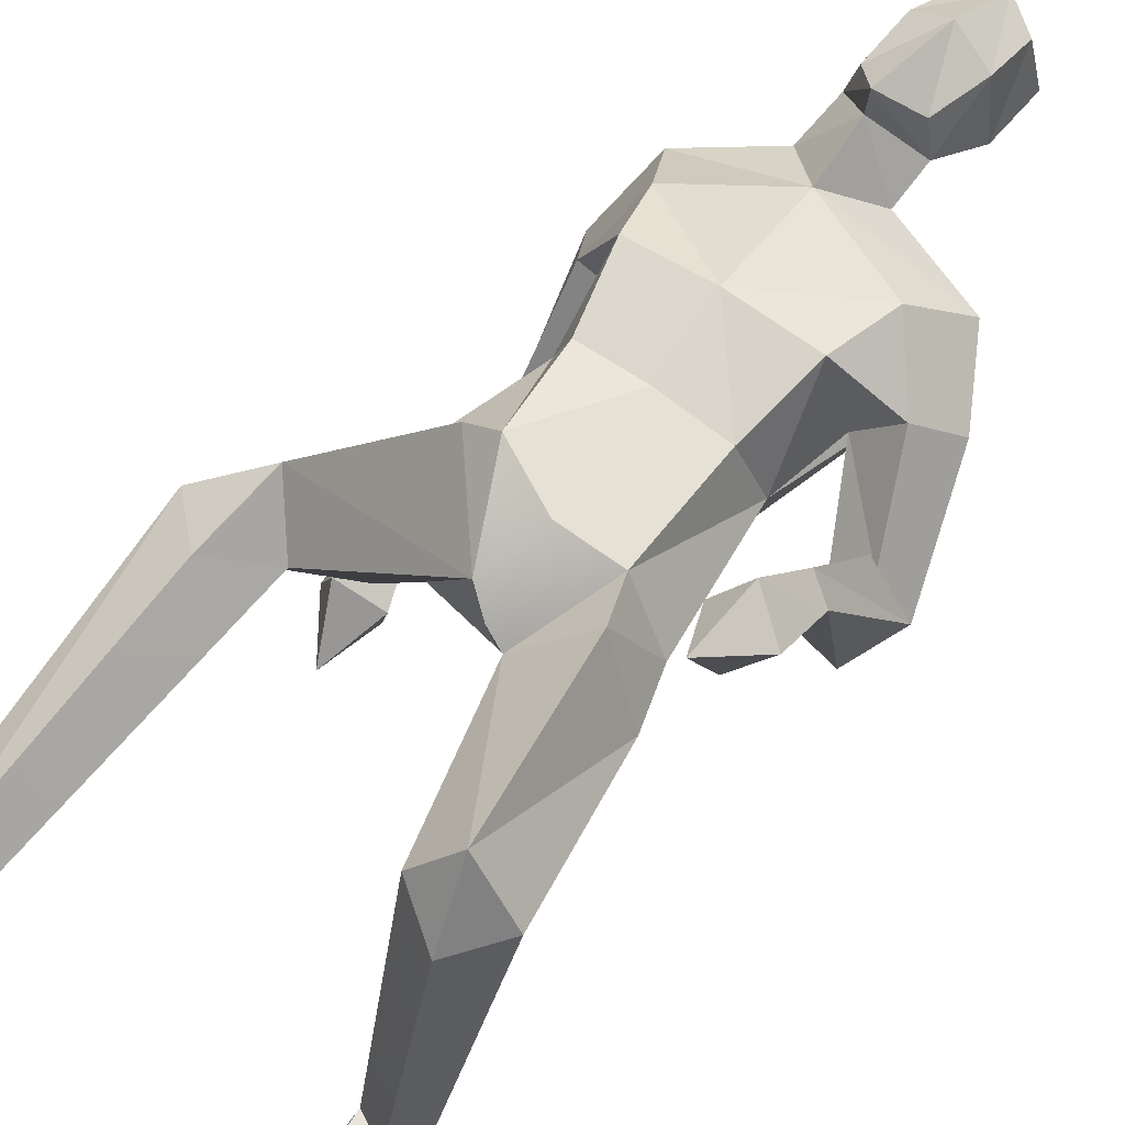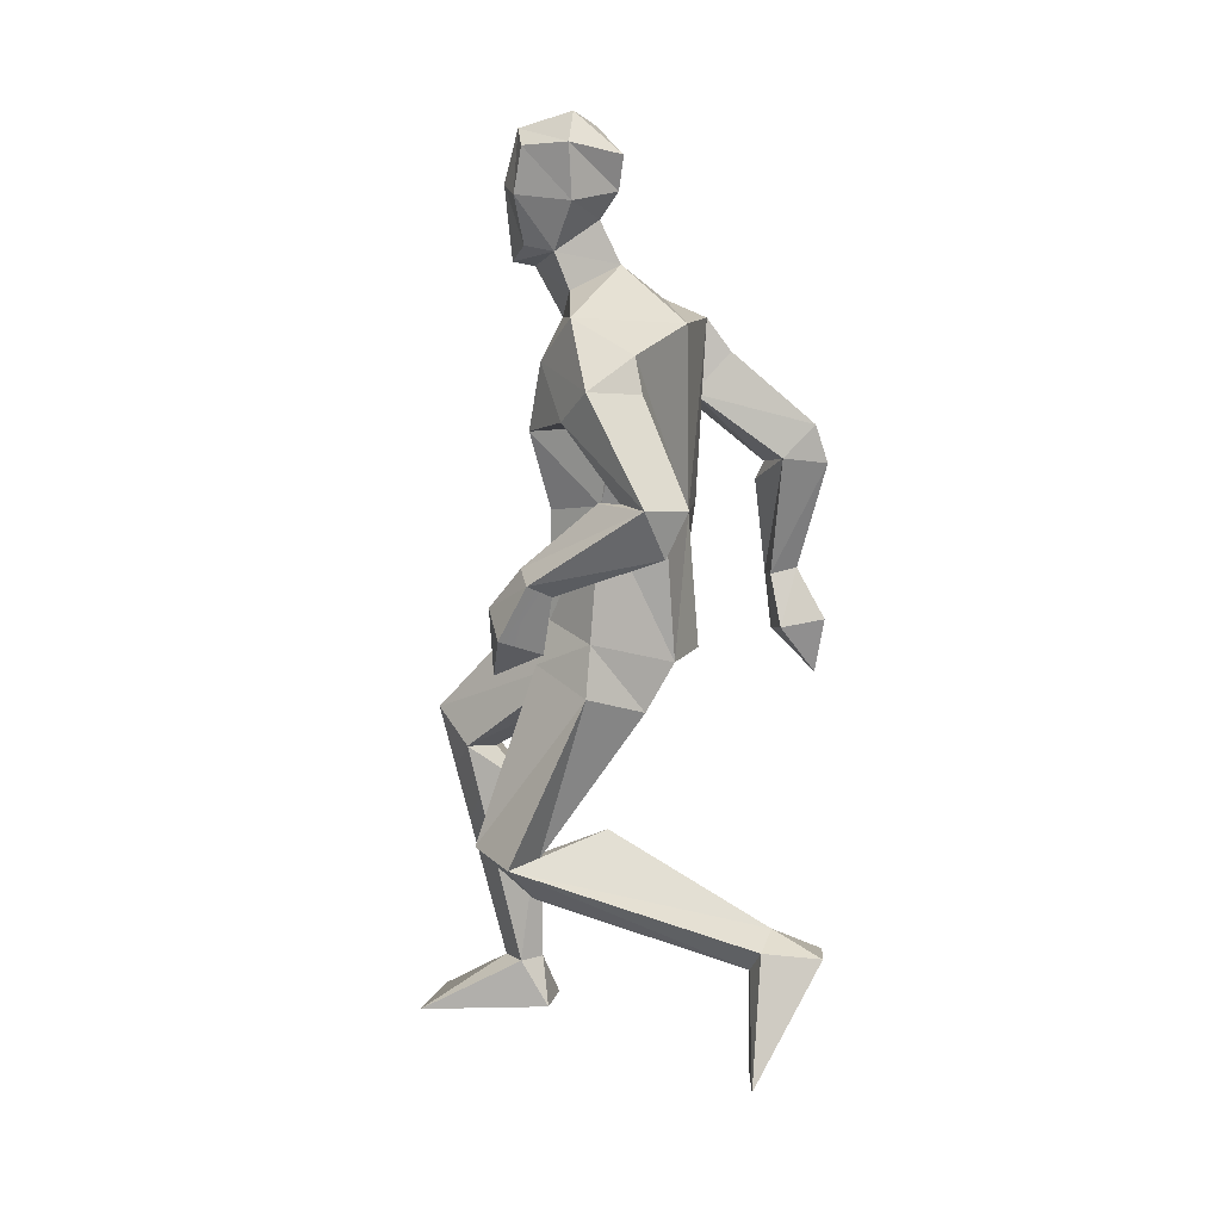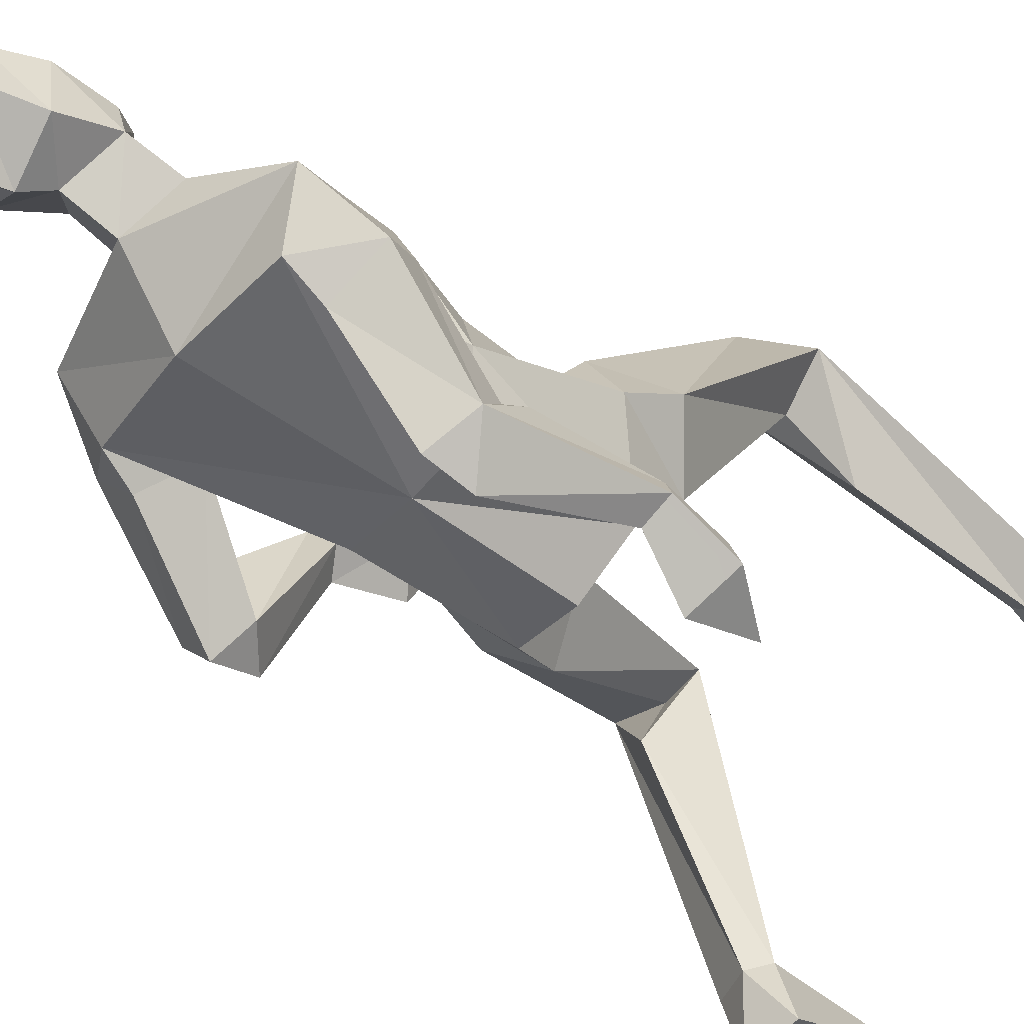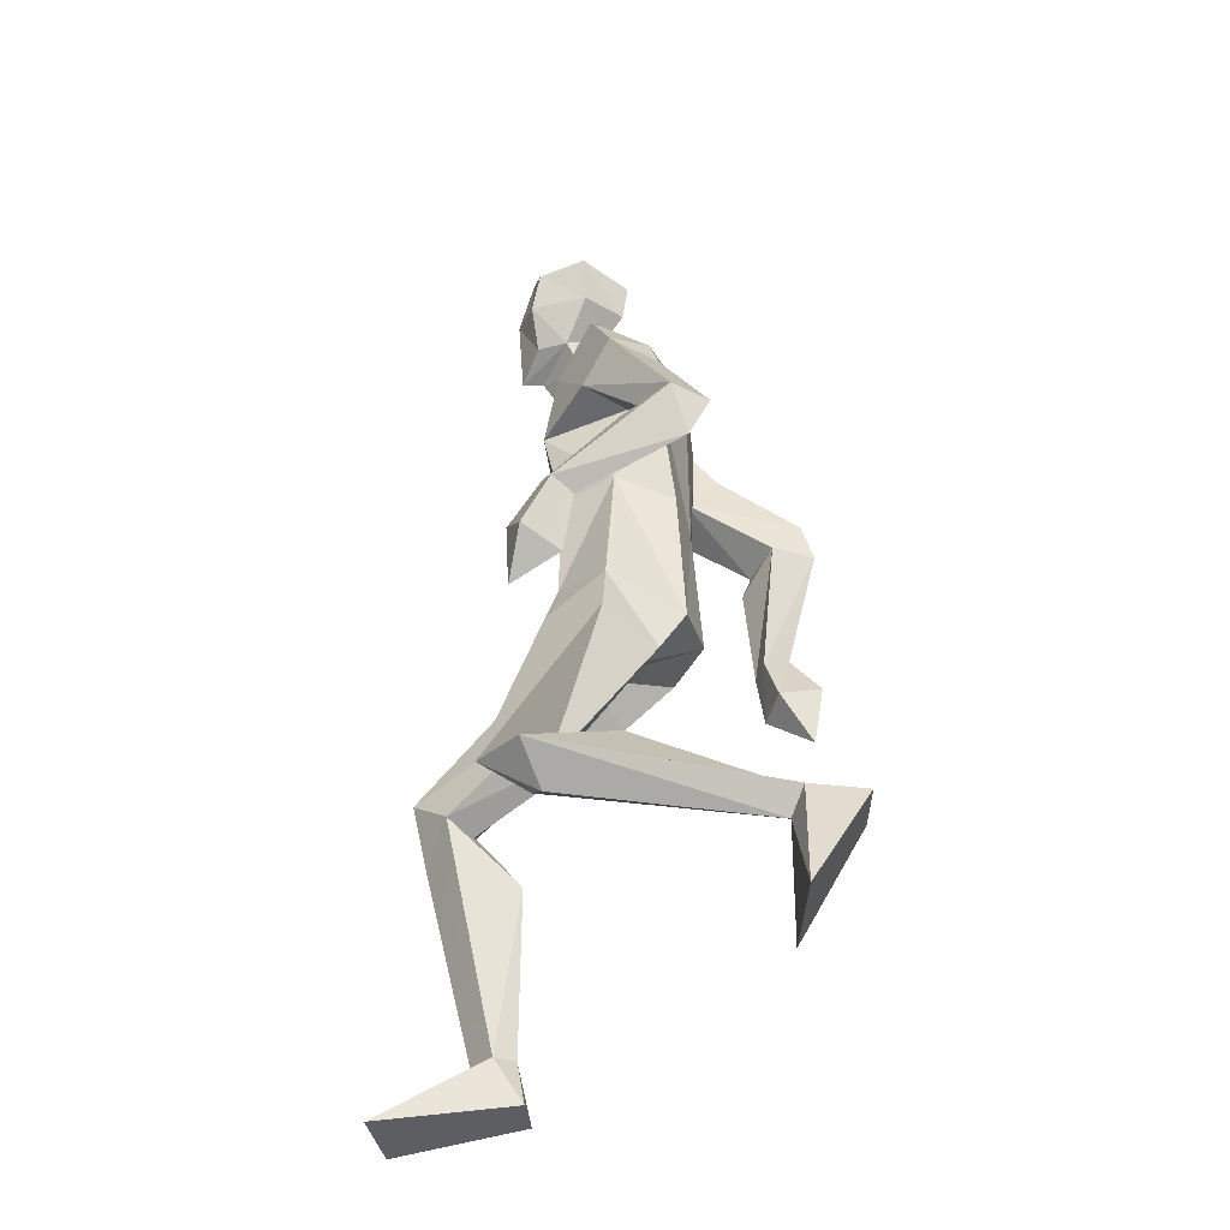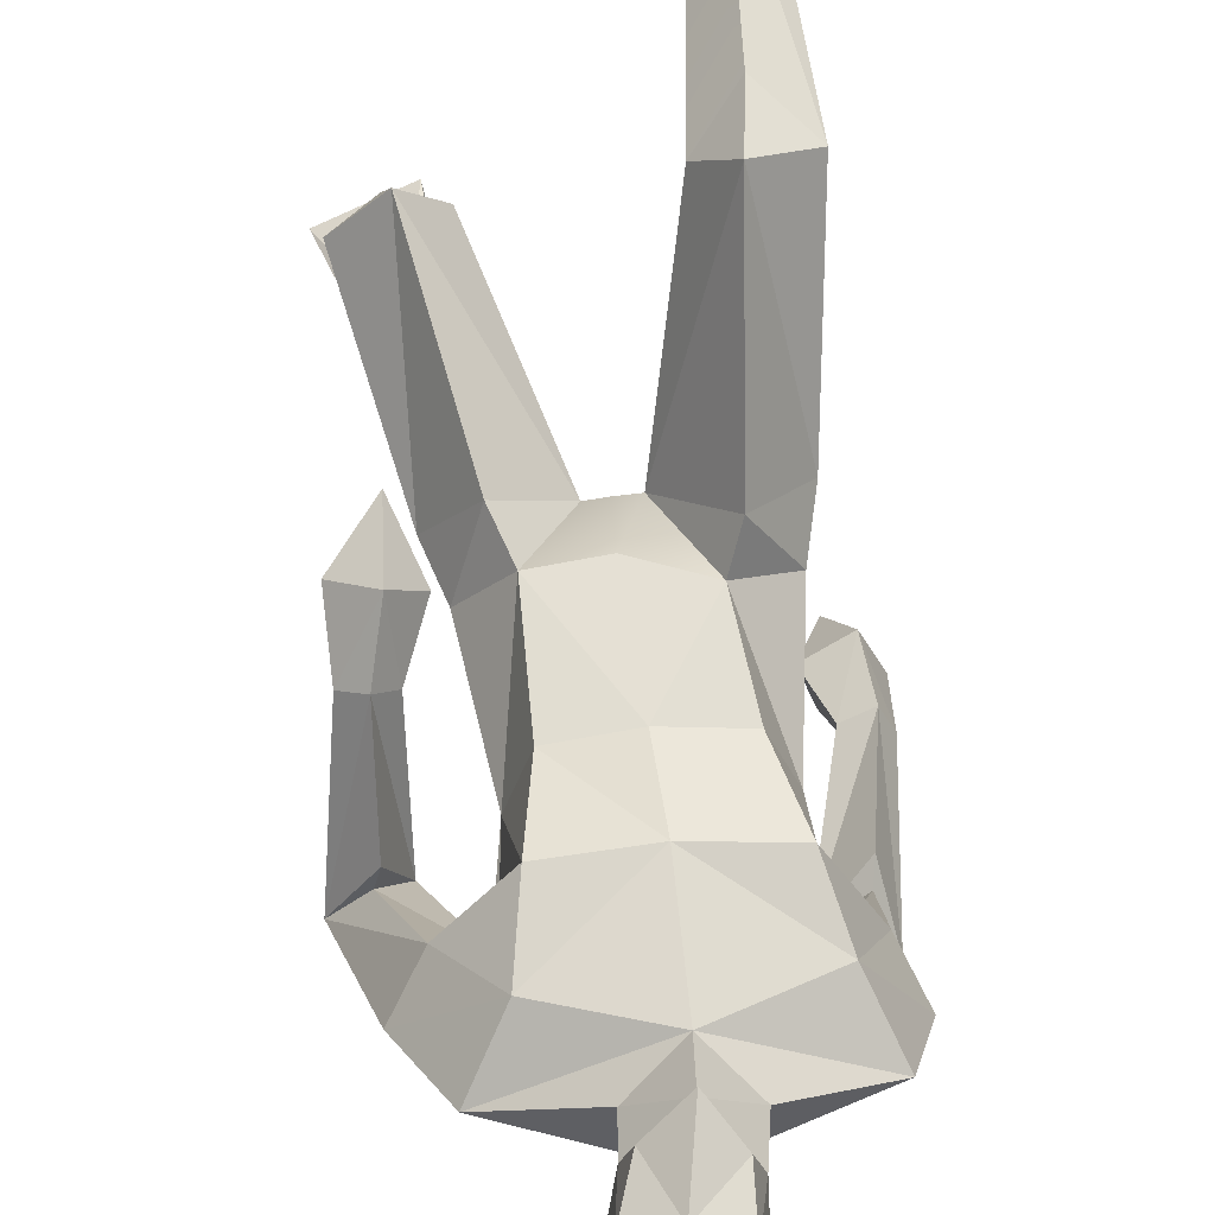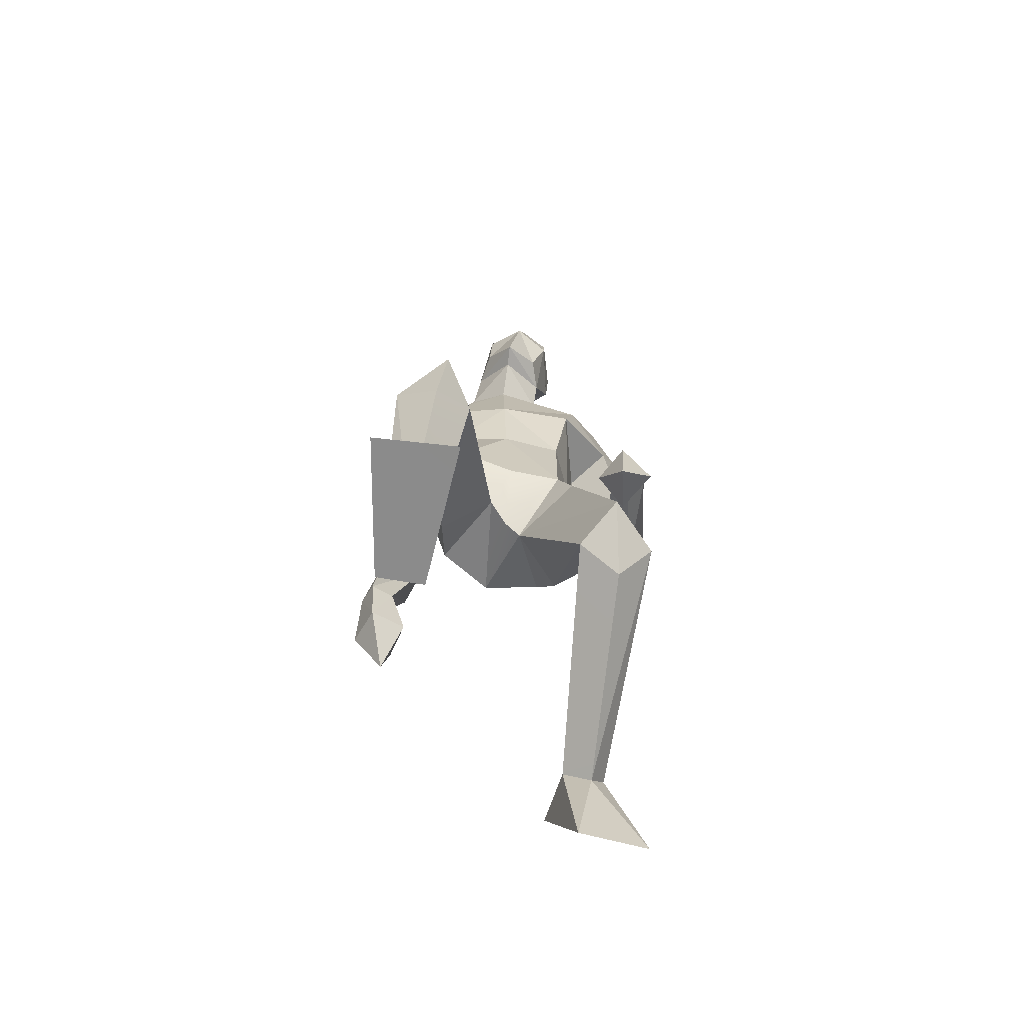
<metadata>
{"format":"obj","ext":"obj","renderer":"f3d","projection":"perspective","resolution":1024,"background":"white","views":[{"elev":60.8,"azim":36.5,"up":"+Z"},{"elev":13.0,"azim":108.4,"up":"+Y"},{"elev":-47.9,"azim":-131.9,"up":"+Z"},{"elev":-37.5,"azim":101.6,"up":"+Y"},{"elev":59.9,"azim":174.4,"up":"+Z"},{"elev":-69.0,"azim":-4.9,"up":"+Y"}]}
</metadata>
<code>
o meshes_0_meshes_0mesh
v -0.2915 -0.001635 0.5999
v -0.1243 -0.000174 0.5954
v -0.2153 0.123 0.4185
v -0.2408 0.9094 0.1928
v -0.1528 0.8299 0.1053
v -0.1791 0.628 0.4232
v -0.272 0.647 0.479
v -0.04065 0.8874 0.1556
v -0.1106 0.6414 0.4642
v -0.1416 1.003 0.2786
v -0.1667 0.7097 0.5523
v -0.1485 1.21 -0.04089
v -0.01988 1.21 -0.0636
v -0.1413 0.915 -0.000892
v -0.03494 0.9259 -0.08257
v -0.09642 1.669 0.1524
v -0.2662 1.615 0.06582
v -0.01891 1.597 0.2043
v -0.2123 1.508 0.1519
v 0.0168 1.859 0.3148
v -0.05656 1.87 0.2661
v -0.06235 1.764 0.2568
v -0.01054 1.705 0.3087
v 0.03699 1.97 0.2766
v -0.02702 1.96 0.2479
v 0.04397 2.004 0.158
v -0.0422 1.975 0.142
v 0.0296 1.921 0.05922
v 0.01655 1.849 0.07349
v -0.07488 1.867 0.138
v 0.005649 1.793 0.117
v -0.08158 1.76 0.1859
v -0.01161 1.697 0.2604
v -0.009295 1.705 0.07725
v -0.1683 0.1297 0.365
v -0.1705 0.02646 0.301
v -0.206 0.1333 0.3263
v -0.2659 0.1274 0.3734
v -0.2681 0.02479 0.3097
v -0.203 0.5145 0.3243
v -0.1851 0.5659 0.523
v -0.2176 1.003 0.1429
v -0.1166 1.052 0.2168
v -0.003297 0.8632 0.1139
v 0.00334 0.9938 0.2013
v -0.2393 1.289 -0.3001
v -0.1995 1.3 -0.2139
v -0.265 1.04 -0.1748
v -0.2882 1.053 -0.2262
v -0.3097 1.34 -0.2282
v -0.34 1.047 -0.1982
v -0.284 1.24 -0.1326
v -0.3158 1.034 -0.1489
v -0.3131 1.499 -0.03561
v -0.213 1.517 -0.09645
v -0.2294 1.37 -0.2753
v -0.1709 1.432 -0.02766
v -0.2689 1.417 0.02858
v -0.2768 1.28 -0.1531
v -0.3468 0.9318 -0.2528
v -0.2753 0.8303 -0.2721
v -0.3069 0.9142 -0.1665
v -0.2286 0.9328 -0.2081
v -0.2575 0.9511 -0.2966
v -0.1793 1.387 0.2044
v -0.2061 1.585 -0.04507
v -0.1399 1.23 0.187
v -0.1864 1.251 0.07007
v -0.003069 1.593 -0.06311
v -0.01724 1.383 0.2322
v -0.01006 1.224 0.2041
v 0.3394 0.1349 -0.3077
v 0.2201 0.3387 -0.2677
v 0.1824 0.1008 -0.261
v 0.1252 0.8221 -0.01925
v 0.2295 0.8684 0.07146
v 0.2082 0.5173 0.1801
v 0.3117 0.5231 0.2087
v 0.03205 0.852 0.09055
v 0.1522 0.4987 0.2221
v 0.1489 0.9101 0.2054
v 0.2249 0.5349 0.3138
v 0.1111 1.206 -0.05626
v 0.08865 0.9224 -0.06936
v 0.2376 1.621 0.09778
v 0.06803 1.657 0.159
v 0.1704 1.528 0.1837
v 0.08993 1.844 0.2673
v 0.05848 1.743 0.2581
v 0.09392 1.939 0.2489
v 0.1148 1.947 0.1432
v 0.1077 1.835 0.1397
v 0.0753 1.734 0.1885
v 0.158 0.3734 -0.2774
v 0.1804 0.4161 -0.3018
v 0.1279 0.366 -0.3928
v 0.2521 0.3897 -0.299
v 0.2217 0.3809 -0.4165
v 0.1889 0.5911 0.03945
v 0.2385 0.4429 0.181
v 0.1979 0.9731 0.07298
v 0.1178 0.9976 0.187
v 0.2653 1.241 -0.09805
v 0.3284 1.182 -0.1209
v 0.2614 1.116 0.1435
v 0.3031 1.089 0.1145
v 0.3757 1.282 -0.09453
v 0.3397 1.115 0.153
v 0.3031 1.278 0.02101
v 0.2975 1.14 0.1809
v 0.2356 1.479 -0.04616
v 0.3138 1.49 0.04147
v 0.3147 1.276 -0.1639
v 0.1791 1.409 0.03095
v 0.2564 1.423 0.1114
v 0.314 1.282 -0.0266
v 0.3428 1.002 0.2126
v 0.2725 1.05 0.2581
v 0.2646 0.912 0.2523
v 0.2191 1.018 0.1925
v 0.2803 0.9664 0.1413
v 0.1463 1.385 0.2177
v 0.2135 1.551 -0.02402
v 0.1608 1.247 0.06314
v 0.1192 1.225 0.1822
f 1 2 3
f 4 5 6
f 4 6 7
f 5 8 9
f 5 9 6
f 8 10 11
f 8 11 9
f 10 4 11
f 11 4 7
f 12 13 14
f 14 13 15
f 16 17 18
f 18 17 19
f 20 21 22
f 20 22 23
f 24 25 21
f 24 21 20
f 26 27 24
f 24 27 25
f 28 27 26
f 27 28 29
f 27 29 30
f 30 29 31
f 30 31 32
f 21 30 32
f 21 32 22
f 25 27 30
f 25 30 21
f 22 32 23
f 23 32 33
f 16 34 17
f 32 31 34
f 32 34 16
f 33 32 16
f 33 16 18
f 35 36 37
f 38 1 3
f 35 2 36
f 39 1 38
f 37 36 39
f 3 2 35
f 37 39 38
f 39 36 1
f 1 36 2
f 6 40 7
f 9 40 6
f 7 41 11
f 11 41 9
f 42 14 5
f 42 5 4
f 8 5 14
f 43 42 10
f 10 42 4
f 43 10 8
f 9 41 35
f 35 41 3
f 41 7 3
f 3 7 38
f 40 9 35
f 40 35 37
f 7 40 37
f 7 37 38
f 14 15 8
f 8 15 44
f 45 43 8
f 45 8 44
f 46 47 48
f 46 48 49
f 50 46 51
f 51 46 49
f 52 50 53
f 53 50 51
f 47 52 53
f 47 53 48
f 54 55 50
f 50 55 56
f 55 57 56
f 56 57 47
f 58 54 50
f 58 50 59
f 57 58 59
f 57 59 47
f 60 61 62
f 62 61 63
f 64 61 60
f 63 61 64
f 51 49 60
f 60 49 64
f 49 48 63
f 49 63 64
f 53 51 62
f 62 51 60
f 48 53 62
f 48 62 63
f 59 52 47
f 50 52 59
f 47 46 56
f 56 46 50
f 57 65 58
f 58 65 19
f 57 55 66
f 17 66 54
f 54 66 55
f 19 17 54
f 19 54 58
f 67 68 43
f 43 68 42
f 57 66 68
f 68 66 12
f 65 57 68
f 65 68 67
f 66 69 13
f 66 13 12
f 70 65 67
f 70 67 71
f 71 67 43
f 71 43 45
f 18 19 70
f 70 19 65
f 68 12 14
f 68 14 42
f 17 34 69
f 17 69 66
f 72 73 74
f 75 76 77
f 77 76 78
f 79 75 80
f 80 75 77
f 81 79 82
f 82 79 80
f 76 81 82
f 76 82 78
f 13 83 84
f 13 84 15
f 85 86 18
f 85 18 87
f 88 20 89
f 89 20 23
f 90 24 88
f 88 24 20
f 91 26 24
f 91 24 90
f 28 26 91
f 28 91 29
f 29 91 92
f 29 92 31
f 31 92 93
f 92 88 93
f 93 88 89
f 91 90 92
f 92 90 88
f 93 89 23
f 93 23 33
f 86 85 34
f 31 93 34
f 34 93 86
f 93 33 86
f 86 33 18
f 94 95 96
f 97 73 72
f 94 96 74
f 98 97 72
f 95 98 96
f 73 94 74
f 95 97 98
f 96 98 72
f 96 72 74
f 77 78 99
f 80 77 99
f 78 82 100
f 82 80 100
f 84 101 75
f 75 101 76
f 79 84 75
f 101 102 81
f 101 81 76
f 102 79 81
f 100 80 94
f 100 94 73
f 78 100 73
f 78 73 97
f 80 99 94
f 94 99 95
f 99 78 95
f 95 78 97
f 15 84 79
f 15 79 44
f 102 45 44
f 102 44 79
f 103 104 105
f 105 104 106
f 104 107 108
f 104 108 106
f 107 109 110
f 107 110 108
f 109 103 110
f 110 103 105
f 111 112 107
f 111 107 113
f 114 111 113
f 114 113 103
f 112 115 107
f 107 115 116
f 115 114 116
f 116 114 103
f 117 118 119
f 118 120 119
f 121 117 119
f 120 121 119
f 106 108 117
f 106 117 121
f 105 106 120
f 120 106 121
f 108 110 118
f 108 118 117
f 110 105 118
f 118 105 120
f 116 103 109
f 107 116 109
f 103 113 104
f 113 107 104
f 114 115 122
f 115 87 122
f 114 123 111
f 123 85 112
f 123 112 111
f 85 87 112
f 112 87 115
f 124 125 102
f 124 102 101
f 123 114 124
f 123 124 83
f 114 122 124
f 124 122 125
f 69 123 13
f 13 123 83
f 122 70 125
f 125 70 71
f 125 71 102
f 102 71 45
f 87 18 70
f 87 70 122
f 83 124 84
f 84 124 101
f 34 85 69
f 69 85 123

</code>
